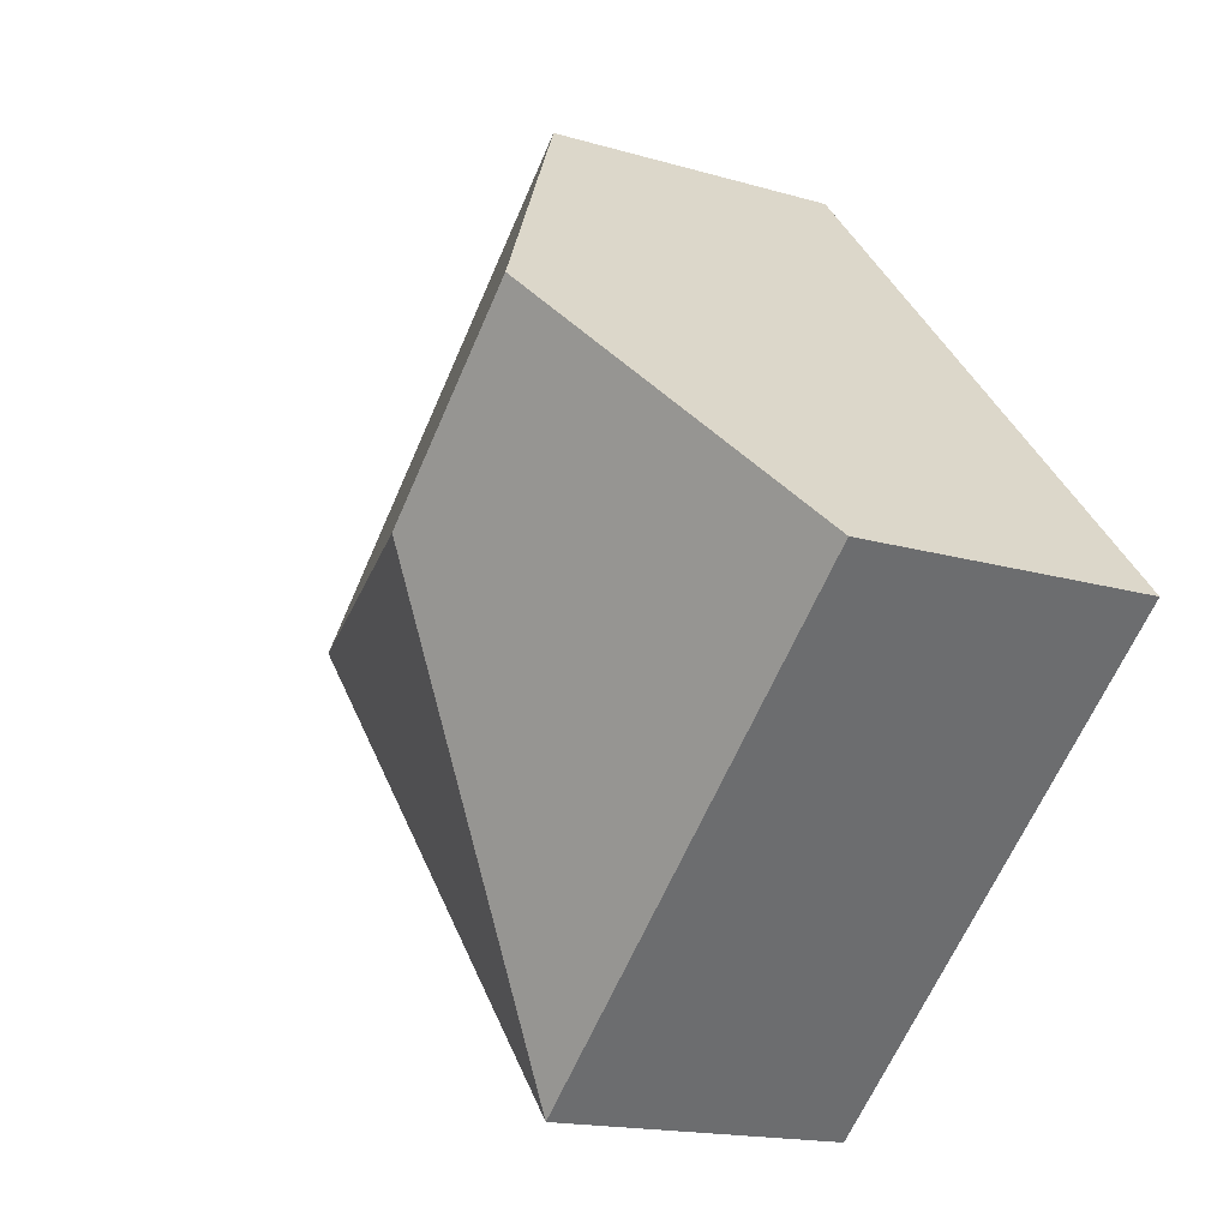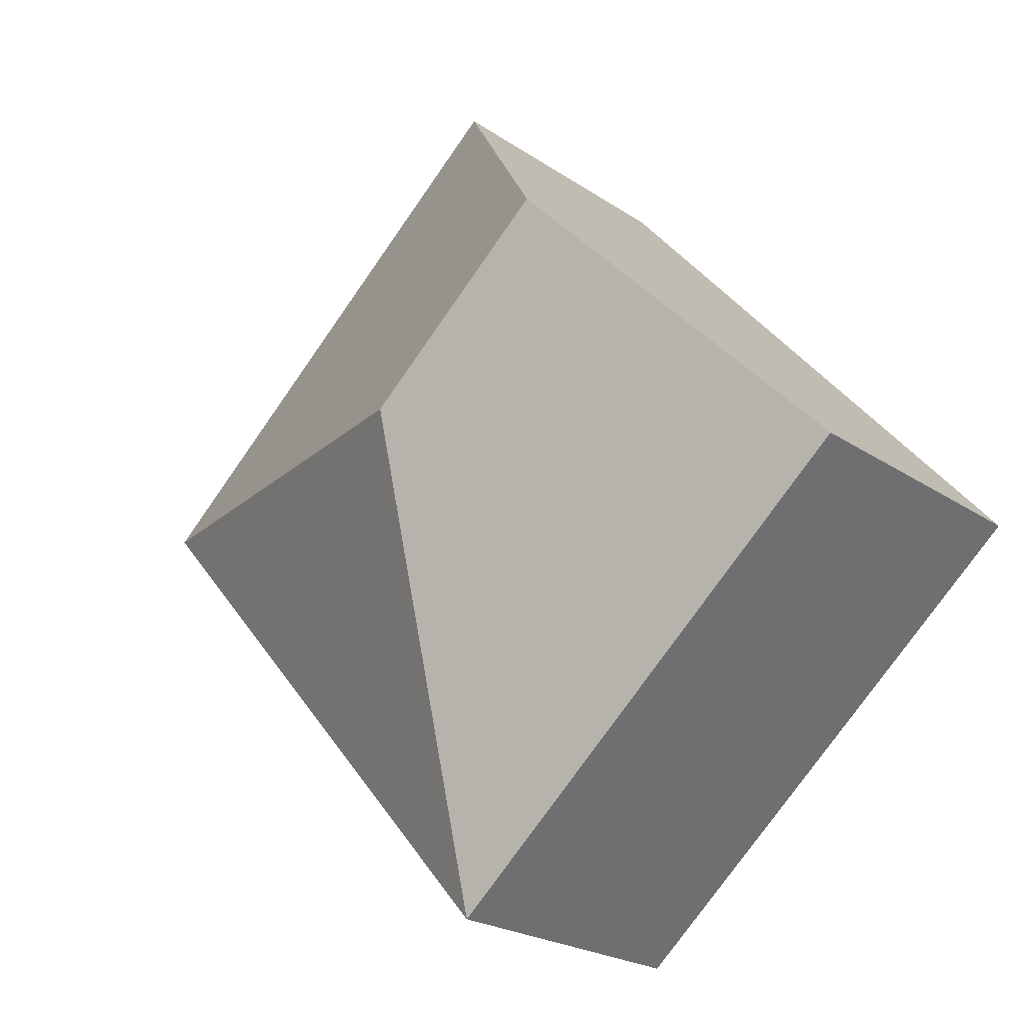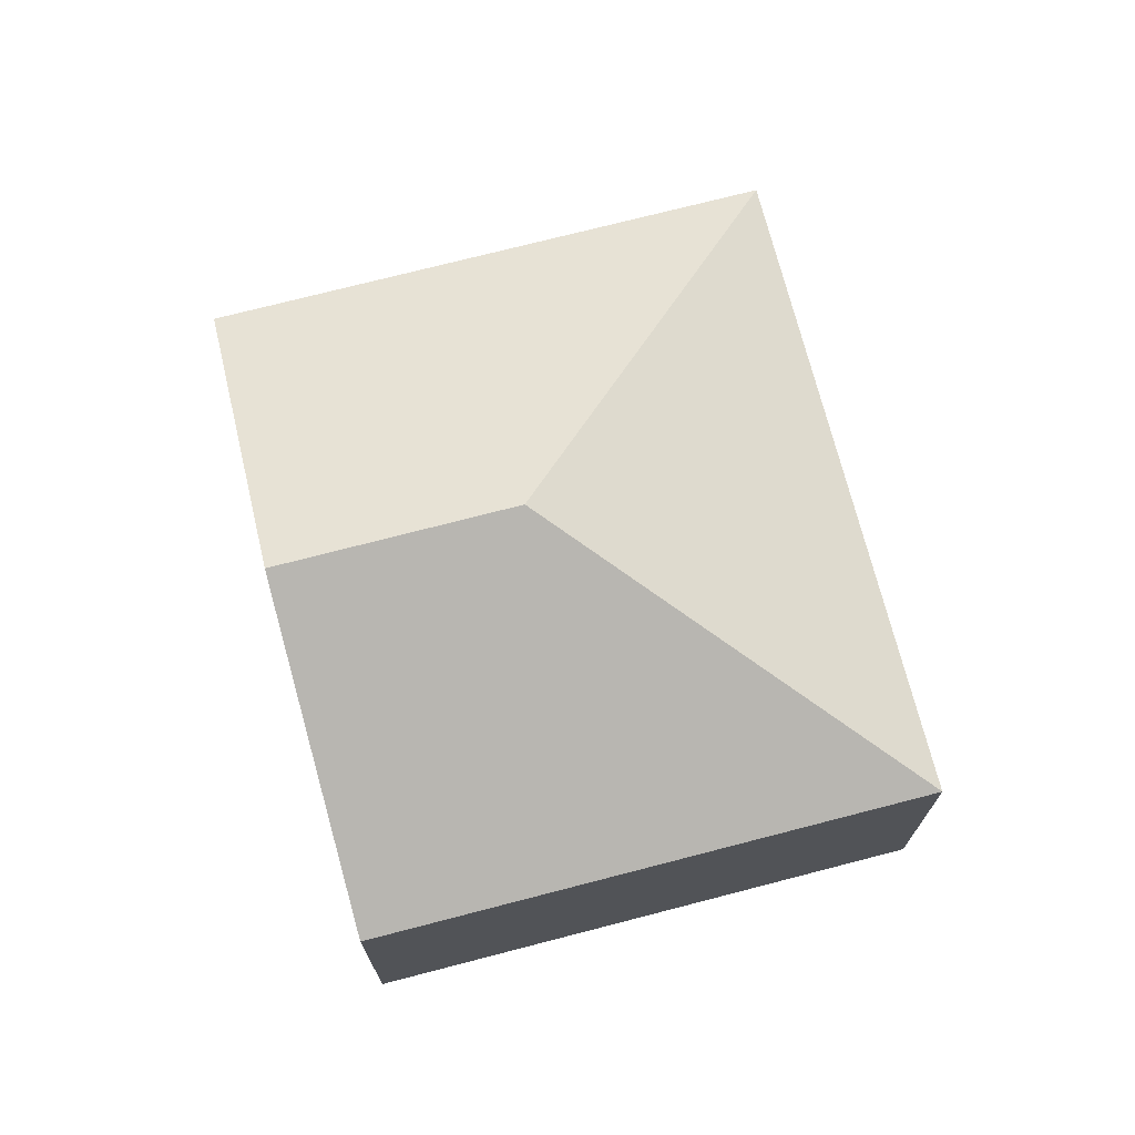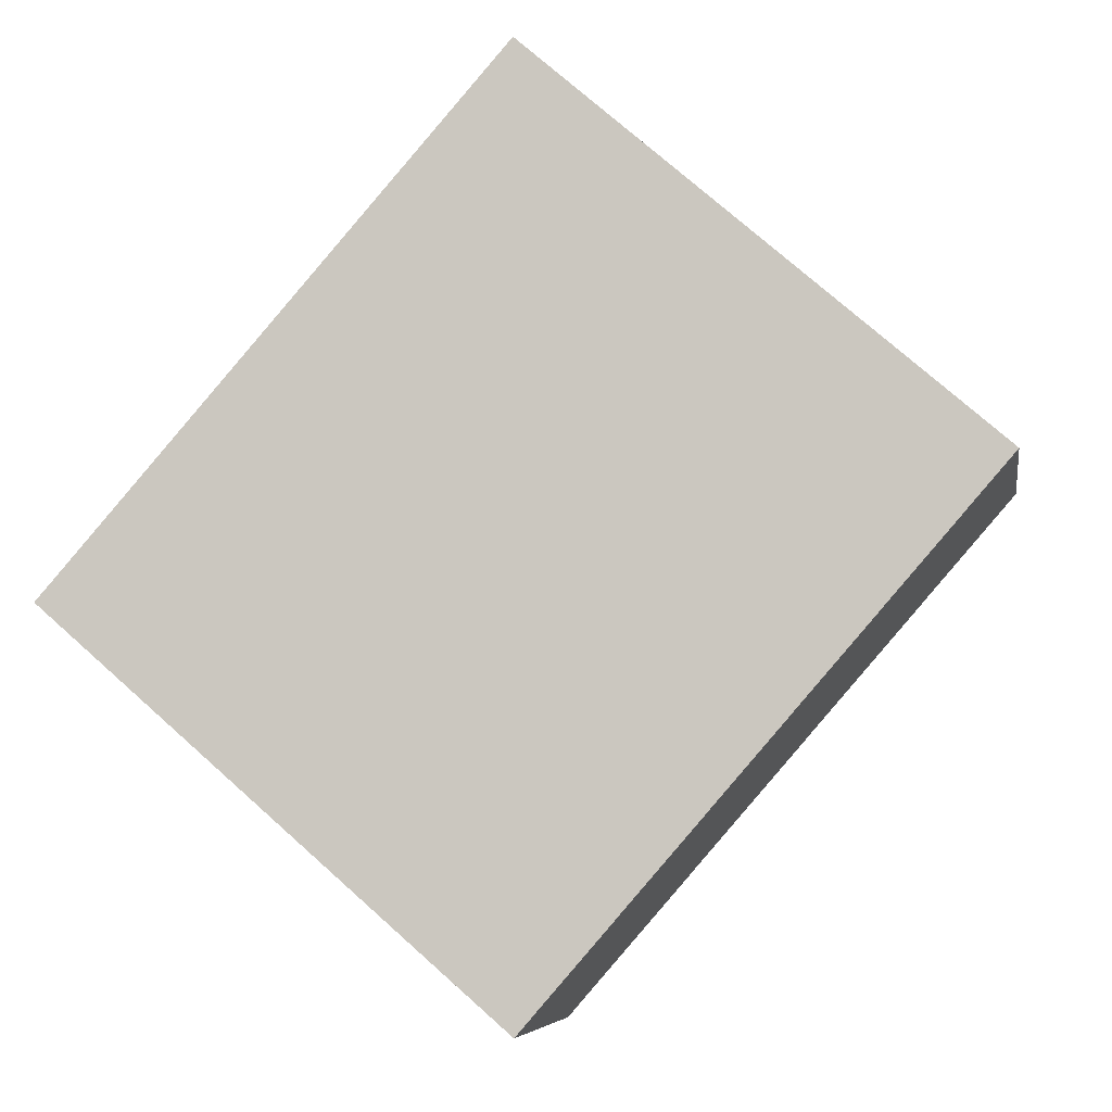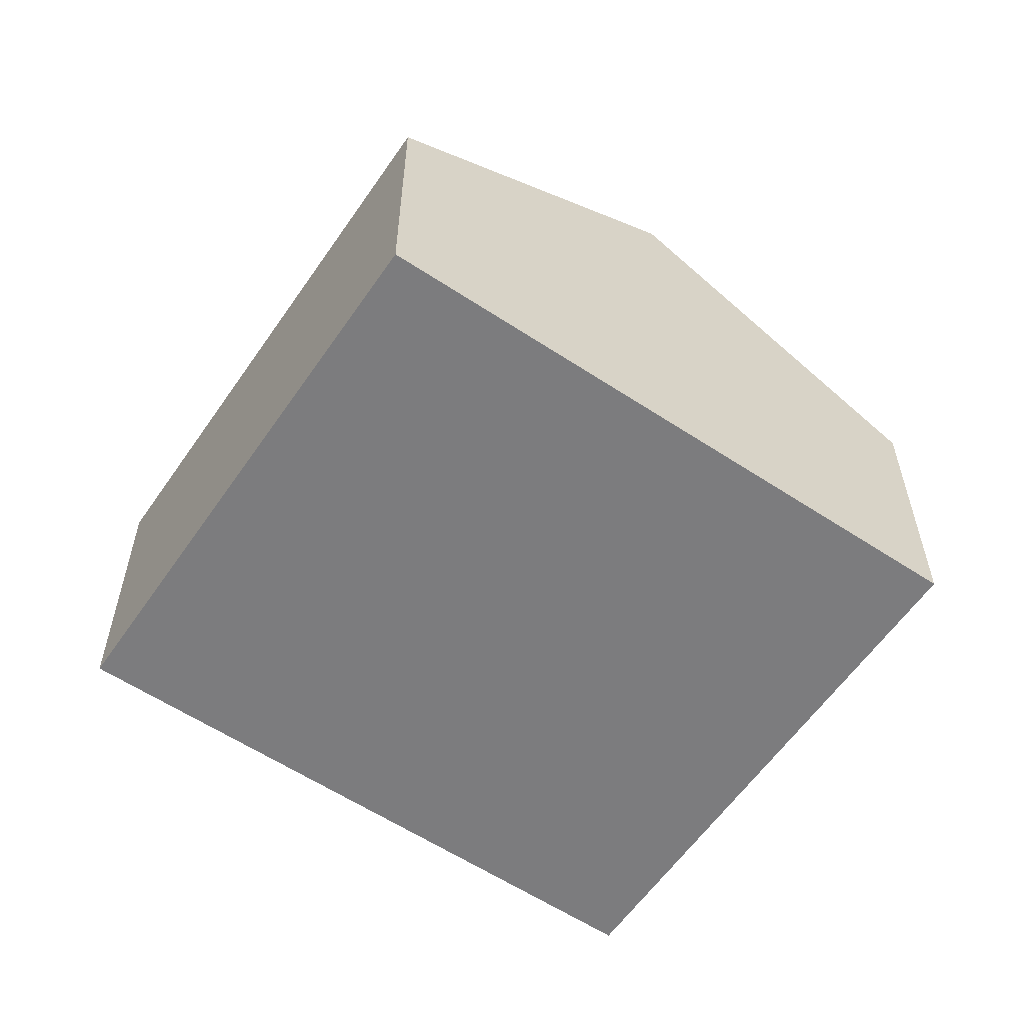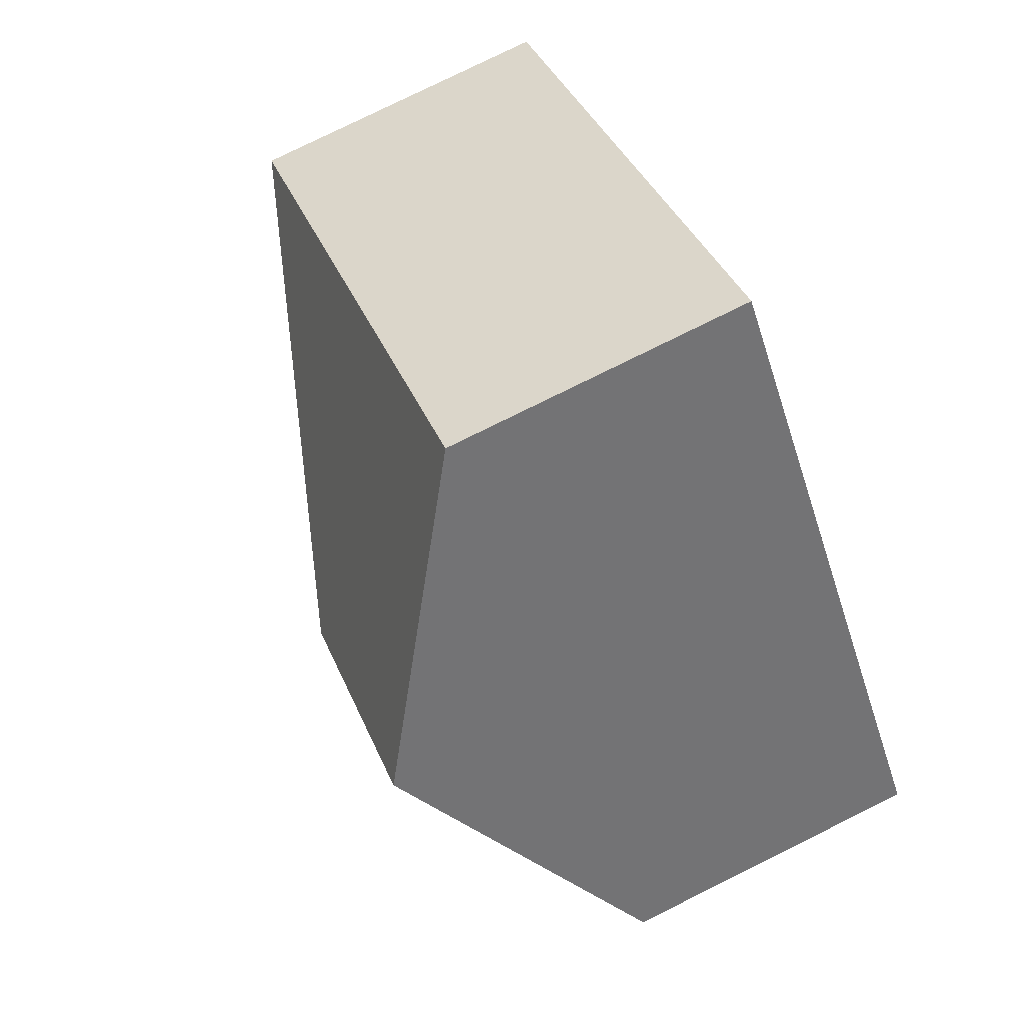
<metadata>
{"format":"obj","ext":"obj","renderer":"f3d","projection":"perspective","resolution":1024,"background":"white","views":[{"elev":-16.3,"azim":-121.2,"up":"+Z"},{"elev":-22.4,"azim":-139.3,"up":"+Z"},{"elev":72.8,"azim":26.5,"up":"+Y"},{"elev":-6.3,"azim":9.2,"up":"+Z"},{"elev":-58.9,"azim":-83.2,"up":"+Y"},{"elev":79.0,"azim":-116.3,"up":"+Z"}]}
</metadata>
<code>
v  3.331 3.824 0.711
v  3.577 2.444 4.109
v  7.174 2.444 0.977
v  1.789 3.824 2.055
v  3.597 2.444 -3.131
v  0 2.443 1.496e-16
v  0 0 0
v  1.789 -1.258e-16 2.055
v  3.577 -2.516e-16 4.109
v  7.174 -5.982e-17 0.977
v  3.597 1.917e-16 -3.131
g defaultobject
f 1 2 3
f 2 1 4
f 1 3 5
f 4 5 6
f 5 4 1
f 7 4 6
f 4 7 2
f 2 7 8
f 2 8 9
f 9 3 2
f 3 9 10
f 10 5 3
f 5 10 11
f 11 6 5
f 6 11 7
f 8 10 9
f 10 8 7
f 10 7 11

</code>
